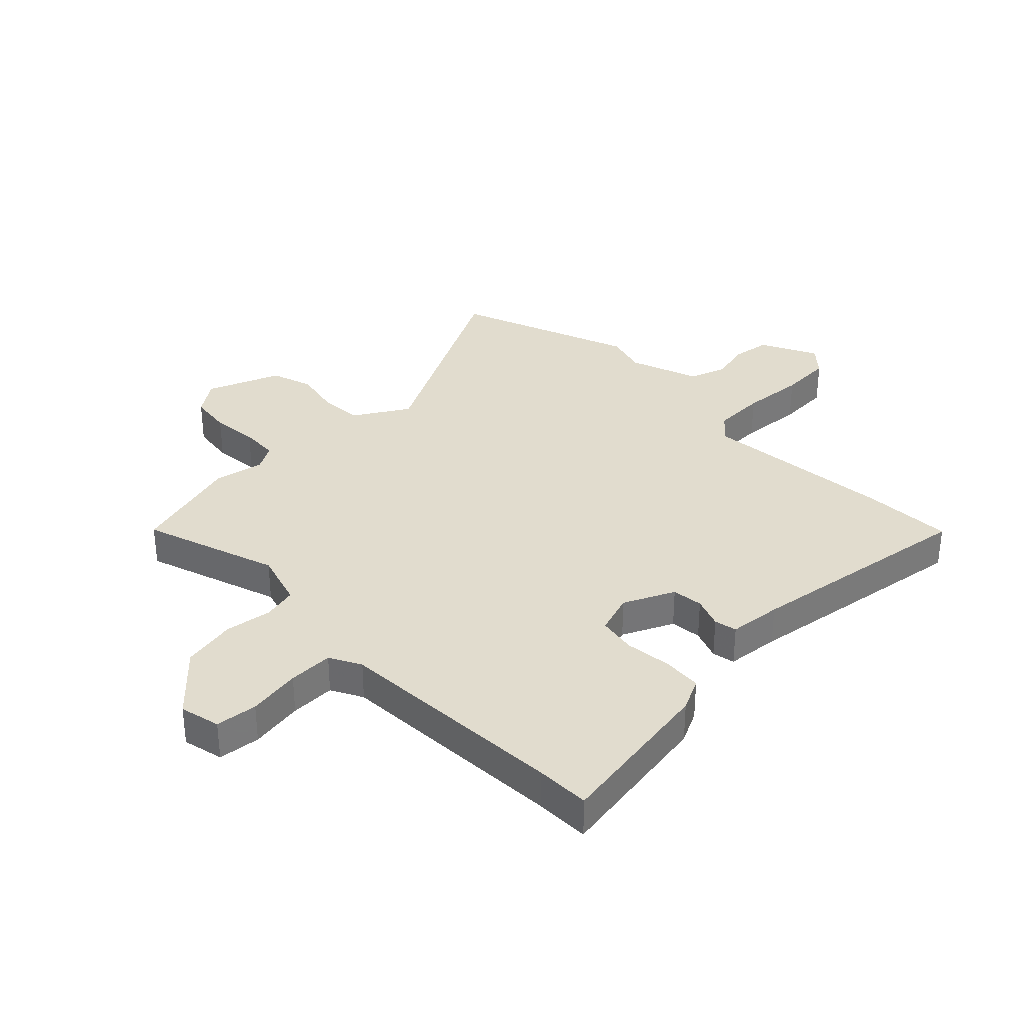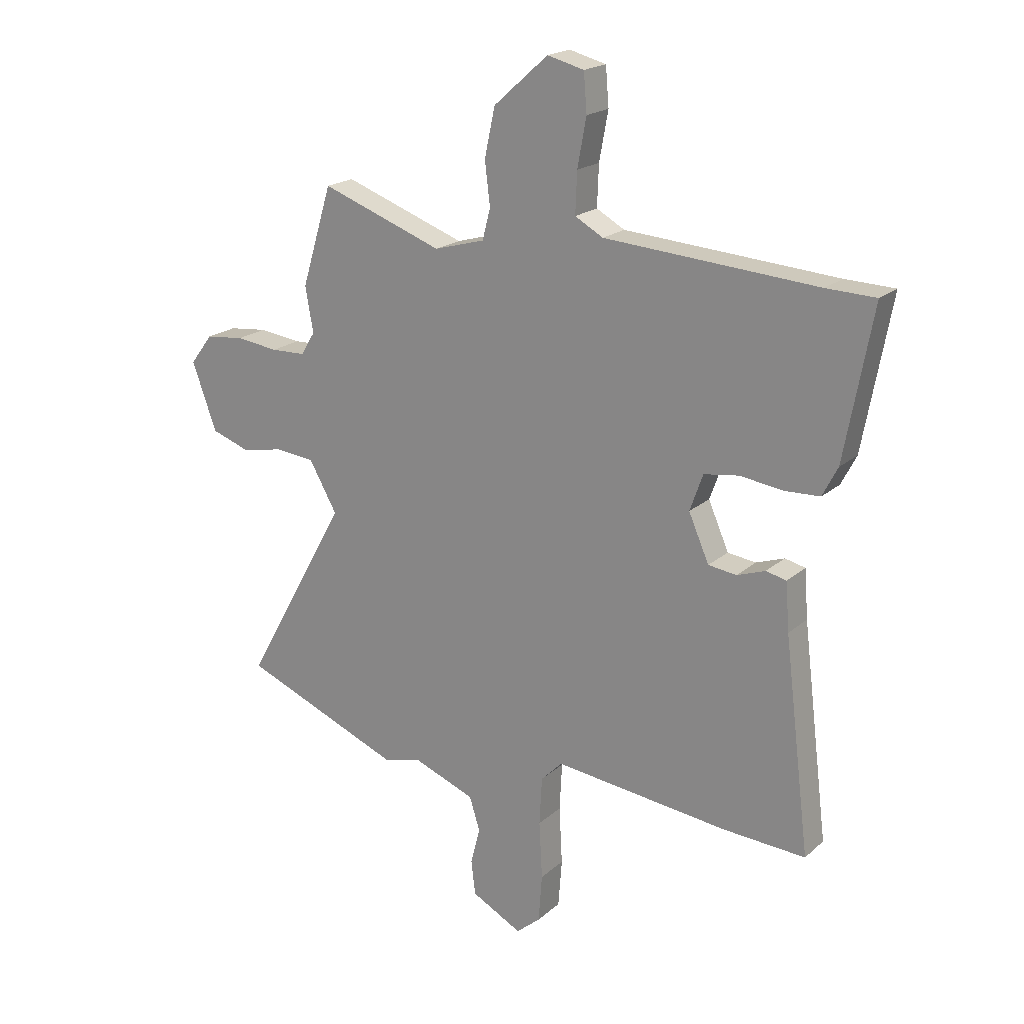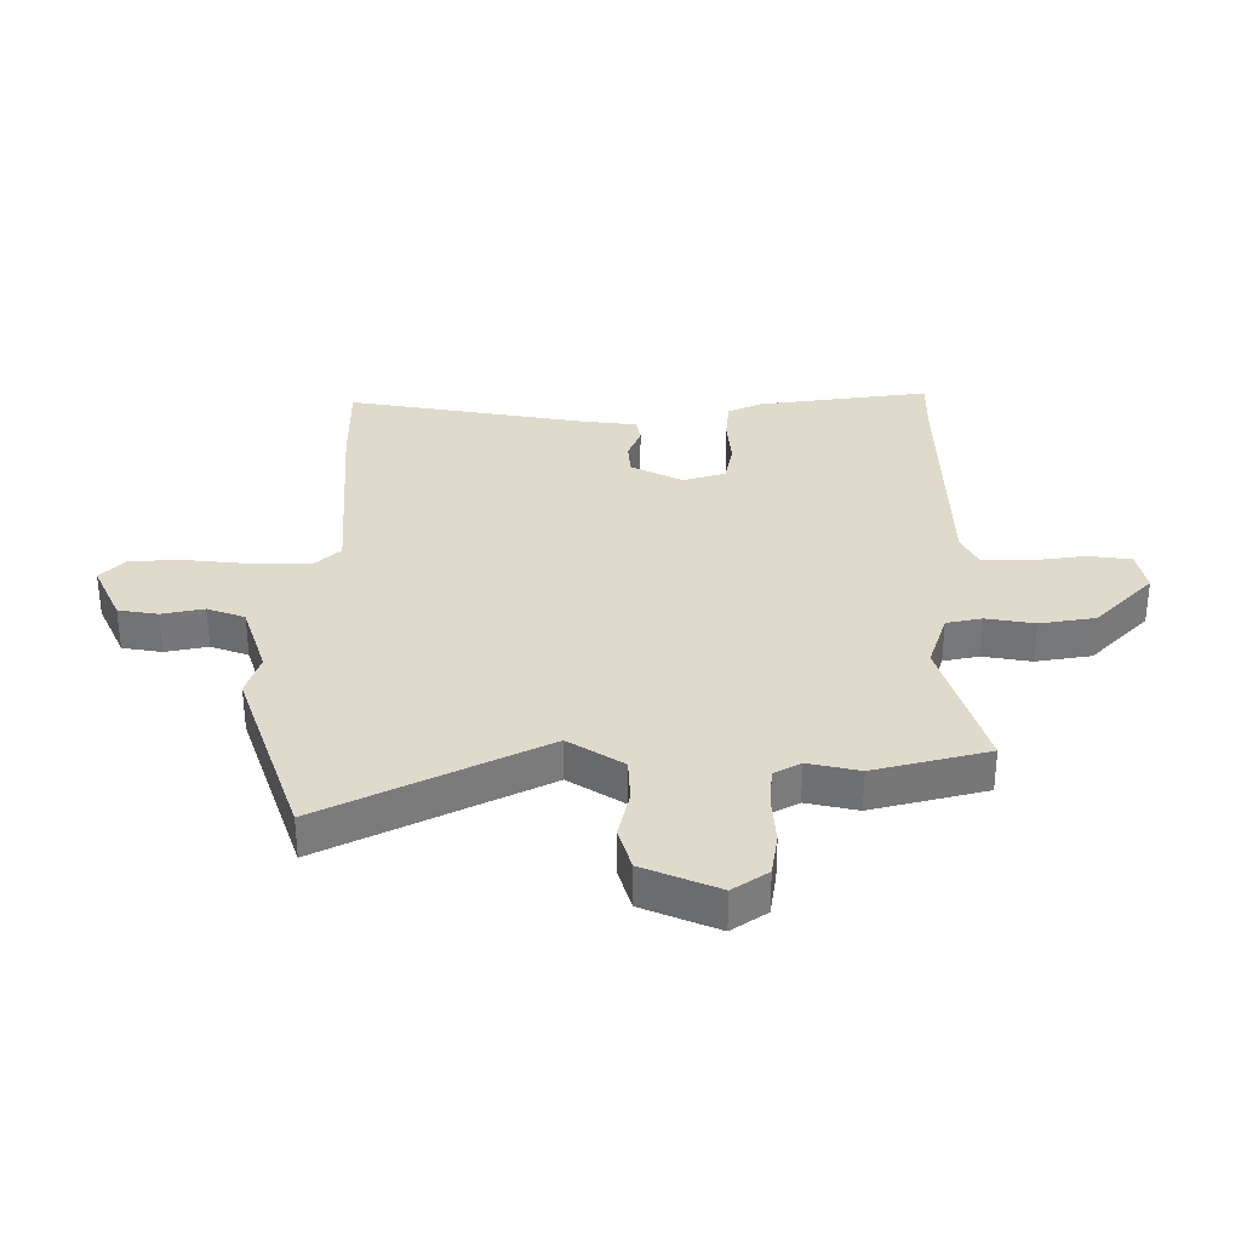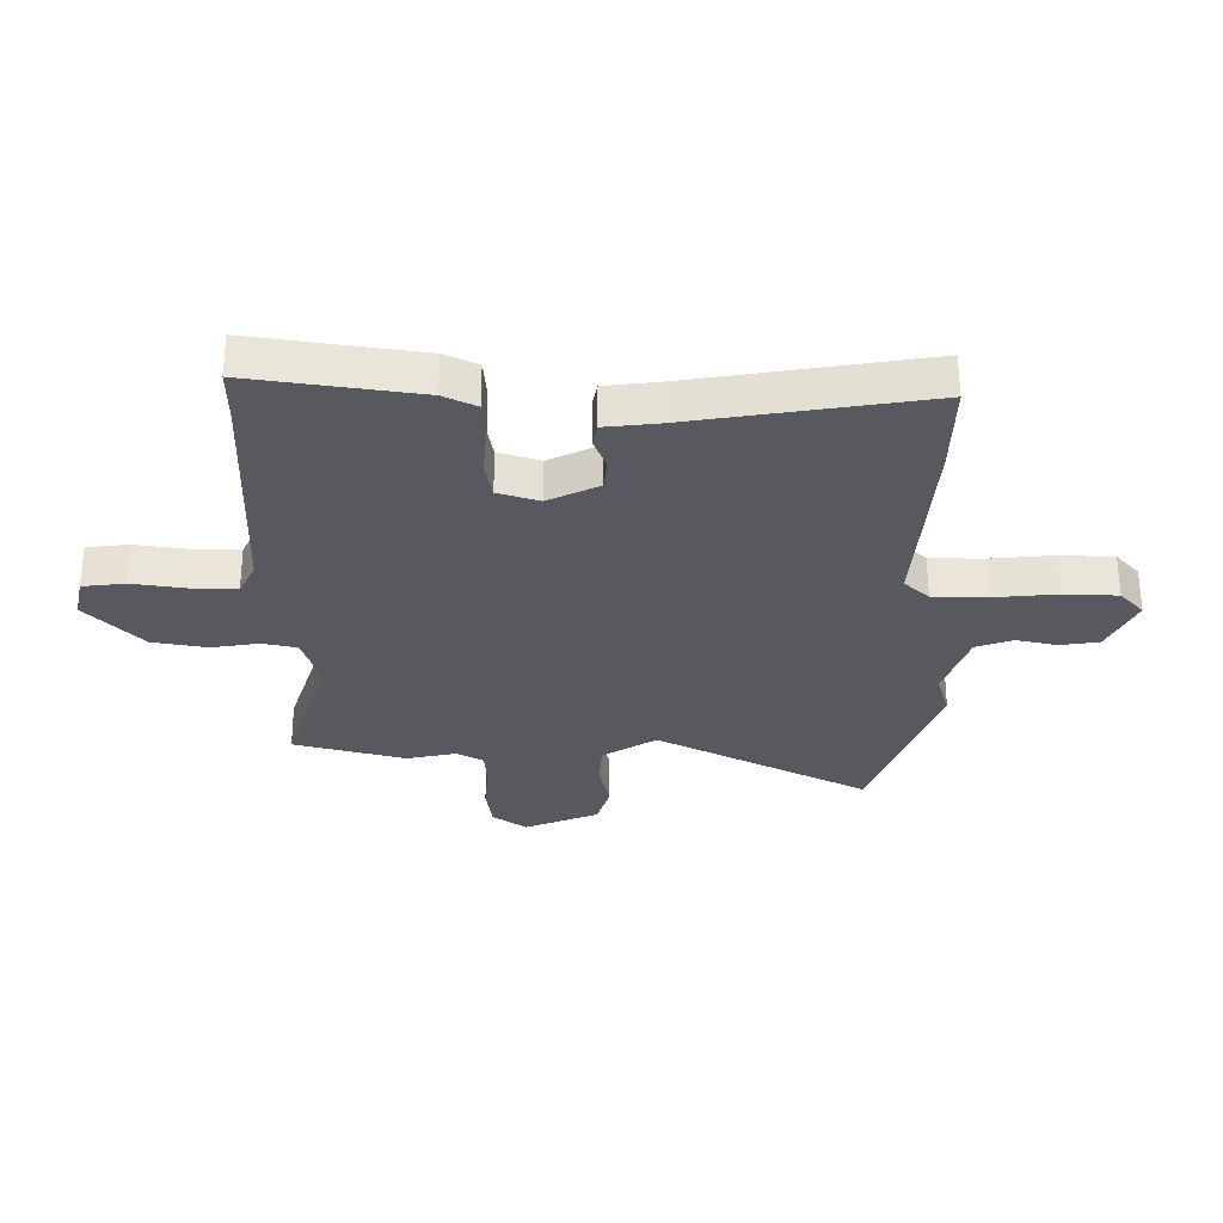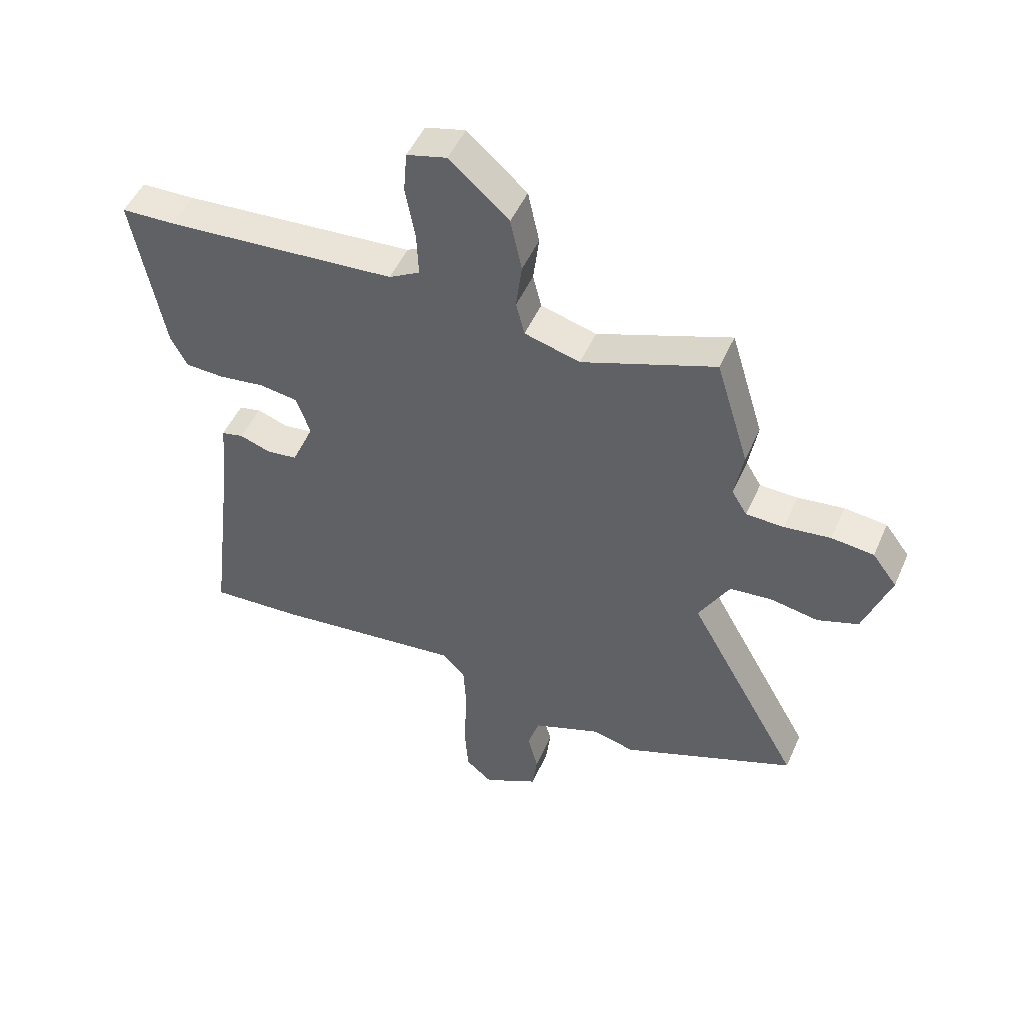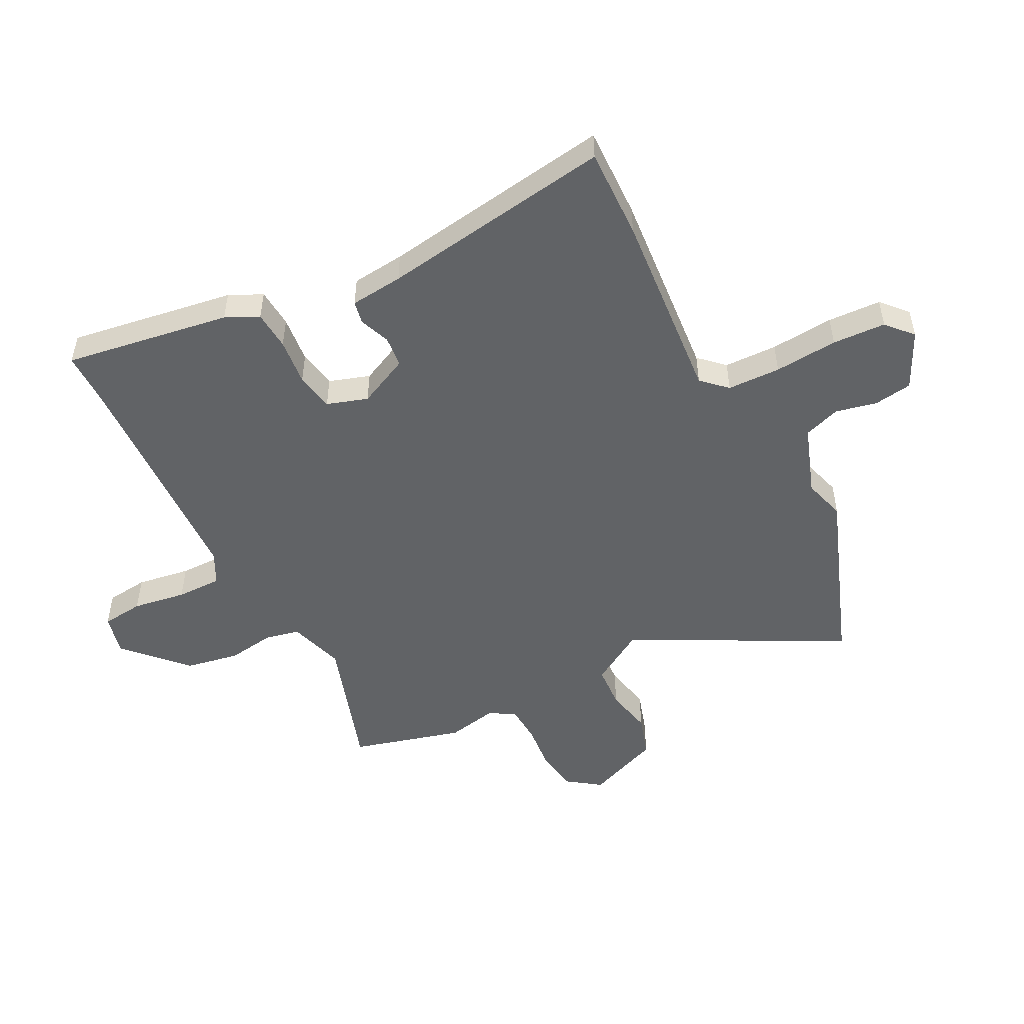
<metadata>
{"format":"obj","ext":"obj","renderer":"f3d","projection":"perspective","resolution":1024,"background":"white","views":[{"elev":34.0,"azim":47.0,"up":"+Y"},{"elev":19.8,"azim":33.0,"up":"+Z"},{"elev":33.1,"azim":-87.3,"up":"+Y"},{"elev":-30.4,"azim":91.9,"up":"+Y"},{"elev":49.4,"azim":-156.7,"up":"+Z"},{"elev":-50.8,"azim":118.8,"up":"+Y"}]}
</metadata>
<code>
v -0.542 0.07 0.361
v -0.484 0.07 0.551
v -0.251 0.07 0.467
v -0.154 0.07 0.494
v -0.139 0.07 0.553
v -0.149 0.07 0.635
v -0.129 0.07 0.728
v -0.025 0.07 0.82
v 0.045 0.07 0.802
v 0.051 0.07 0.729
v 0.034 0.07 0.637
v 0.031 0.07 0.559
v 0.085 0.07 0.529
v 0.49 0.07 0.5
v 0.584 0.07 0.497
v 0.531 0.07 0.211
v 0.502 0.07 0.155
v 0.434 0.07 0.152
v 0.353 0.07 0.163
v 0.286 0.07 0.153
v 0.261 0.07 0.083
v 0.3 0.07 -0.006
v 0.354 0.07 -0.013
v 0.408 0.07 0.006
v 0.447 0.07 -0.003
v 0.454 0.07 -0.095
v 0.504 0.07 -0.5
v 0.346 0.07 -0.491
v 0.012 0.07 -0.453
v -0.029 0.07 -0.494
v -0.034 0.07 -0.586
v -0.028 0.07 -0.696
v -0.035 0.07 -0.788
v -0.081 0.07 -0.827
v -0.178 0.07 -0.776
v -0.186 0.07 -0.709
v -0.168 0.07 -0.639
v -0.188 0.07 -0.575
v -0.308 0.07 -0.529
v -0.381 0.07 -0.548
v -0.687 0.07 -0.425
v -0.488 0.07 -0.068
v -0.542 0.07 0.027
v -0.617 0.07 0.034
v -0.699 0.07 0.019
v -0.771 0.07 0.044
v -0.818 0.07 0.173
v -0.775 0.07 0.23
v -0.701 0.07 0.238
v -0.62 0.07 0.228
v -0.554 0.07 0.23
v -0.527 0.07 0.274
v -0.542 0 0.361
v -0.484 0 0.551
v -0.251 0 0.467
v -0.154 0 0.494
v -0.139 0 0.553
v -0.149 0 0.635
v -0.129 0 0.728
v -0.025 0 0.82
v 0.045 0 0.802
v 0.051 0 0.729
v 0.034 0 0.637
v 0.031 0 0.559
v 0.085 0 0.529
v 0.49 0 0.5
v 0.584 0 0.497
v 0.531 0 0.211
v 0.502 0 0.155
v 0.434 0 0.152
v 0.353 0 0.163
v 0.286 0 0.153
v 0.261 0 0.083
v 0.3 0 -0.006
v 0.354 0 -0.013
v 0.408 0 0.006
v 0.447 0 -0.003
v 0.454 0 -0.095
v 0.504 0 -0.5
v 0.346 0 -0.491
v 0.012 0 -0.453
v -0.029 0 -0.494
v -0.034 0 -0.586
v -0.028 0 -0.696
v -0.035 0 -0.788
v -0.081 0 -0.827
v -0.178 0 -0.776
v -0.186 0 -0.709
v -0.168 0 -0.639
v -0.188 0 -0.575
v -0.308 0 -0.529
v -0.381 0 -0.548
v -0.687 0 -0.425
v -0.488 0 -0.068
v -0.542 0 0.027
v -0.617 0 0.034
v -0.699 0 0.019
v -0.771 0 0.044
v -0.818 0 0.173
v -0.775 0 0.23
v -0.701 0 0.238
v -0.62 0 0.228
v -0.554 0 0.23
v -0.527 0 0.274
f 48 49 50
f 47 48 50
f 46 47 50
f 45 46 50
f 44 45 50
f 43 44 50 51
f 42 43 51 52
f 39 40 41 42
f 38 39 42 52
f 35 36 37
f 34 35 37
f 33 34 37
f 32 33 37
f 31 32 37
f 30 31 37 38
f 1 2 3
f 52 1 3
f 38 52 3
f 30 38 3
f 29 30 3
f 26 27 28 29
f 25 26 29
f 24 25 29
f 23 24 29
f 17 18 19
f 16 17 19
f 15 16 19
f 14 15 19
f 13 14 19 20
f 12 13 20 21
f 9 10 11
f 8 9 11
f 7 8 11
f 6 7 11
f 5 6 11
f 4 5 11 12
f 29 3 4
f 12 21 22
f 4 12 22
f 29 4 22
f 22 23 29
f 102 101 100
f 102 100 99
f 102 99 98
f 102 98 97
f 102 97 96
f 103 102 96 95
f 104 103 95 94
f 94 93 92 91
f 104 94 91 90
f 89 88 87
f 89 87 86
f 89 86 85
f 89 85 84
f 89 84 83
f 90 89 83 82
f 55 54 53
f 55 53 104
f 55 104 90
f 55 90 82
f 55 82 81
f 81 80 79 78
f 81 78 77
f 81 77 76
f 81 76 75
f 71 70 69
f 71 69 68
f 71 68 67
f 71 67 66
f 72 71 66 65
f 73 72 65 64
f 63 62 61
f 63 61 60
f 63 60 59
f 63 59 58
f 63 58 57
f 64 63 57 56
f 56 55 81
f 74 73 64
f 74 64 56
f 74 56 81
f 81 75 74
f 1 53 54 2
f 2 54 55 3
f 3 55 56 4
f 4 56 57 5
f 5 57 58 6
f 6 58 59 7
f 7 59 60 8
f 8 60 61 9
f 9 61 62 10
f 10 62 63 11
f 11 63 64 12
f 12 64 65 13
f 13 65 66 14
f 14 66 67 15
f 15 67 68 16
f 16 68 69 17
f 17 69 70 18
f 18 70 71 19
f 19 71 72 20
f 20 72 73 21
f 21 73 74 22
f 22 74 75 23
f 23 75 76 24
f 24 76 77 25
f 25 77 78 26
f 26 78 79 27
f 27 79 80 28
f 28 80 81 29
f 29 81 82 30
f 30 82 83 31
f 31 83 84 32
f 32 84 85 33
f 33 85 86 34
f 34 86 87 35
f 35 87 88 36
f 36 88 89 37
f 37 89 90 38
f 38 90 91 39
f 39 91 92 40
f 40 92 93 41
f 41 93 94 42
f 42 94 95 43
f 43 95 96 44
f 44 96 97 45
f 45 97 98 46
f 46 98 99 47
f 47 99 100 48
f 48 100 101 49
f 49 101 102 50
f 50 102 103 51
f 51 103 104 52
f 52 104 53 1

</code>
